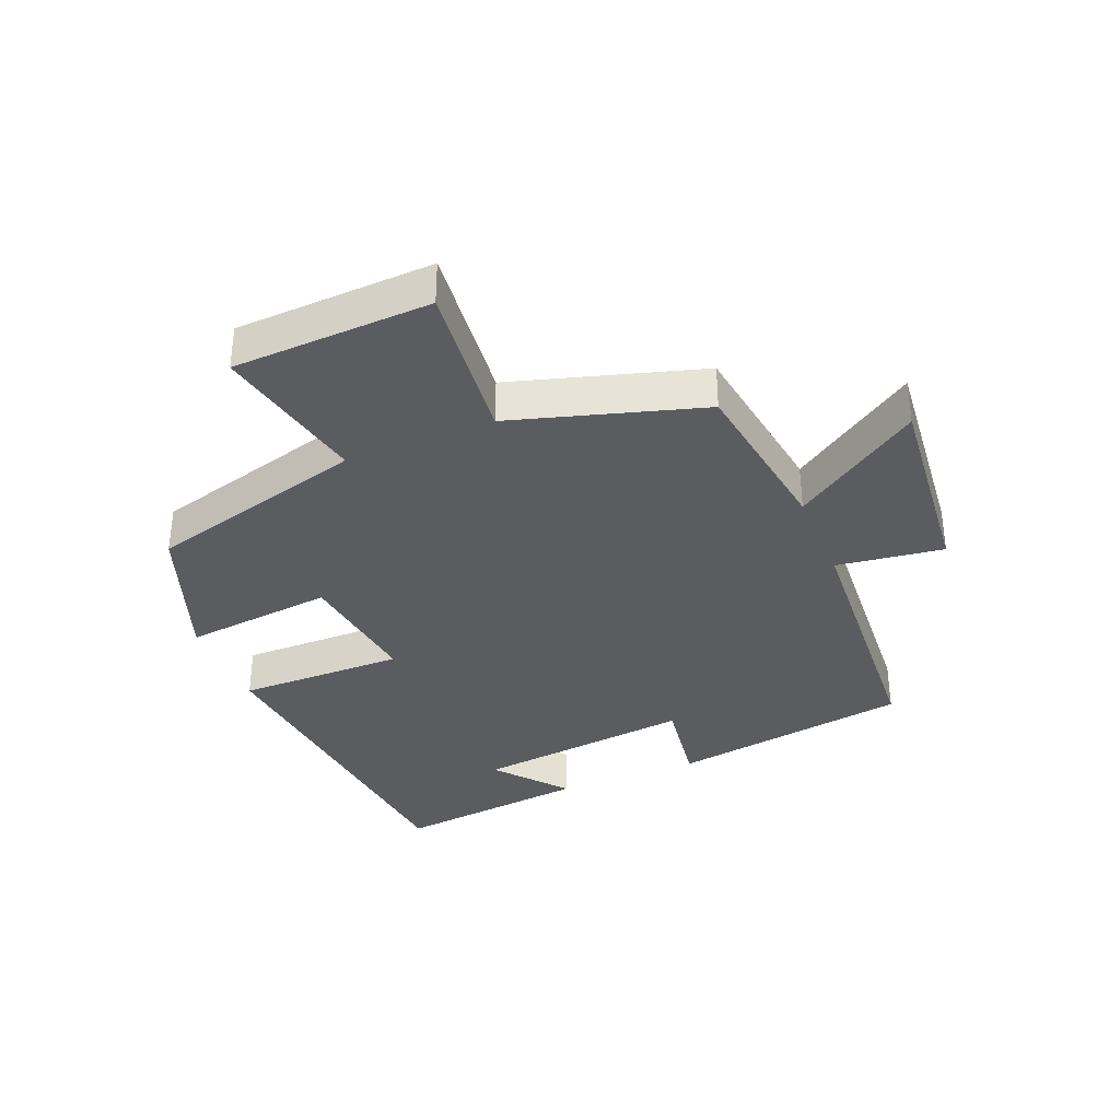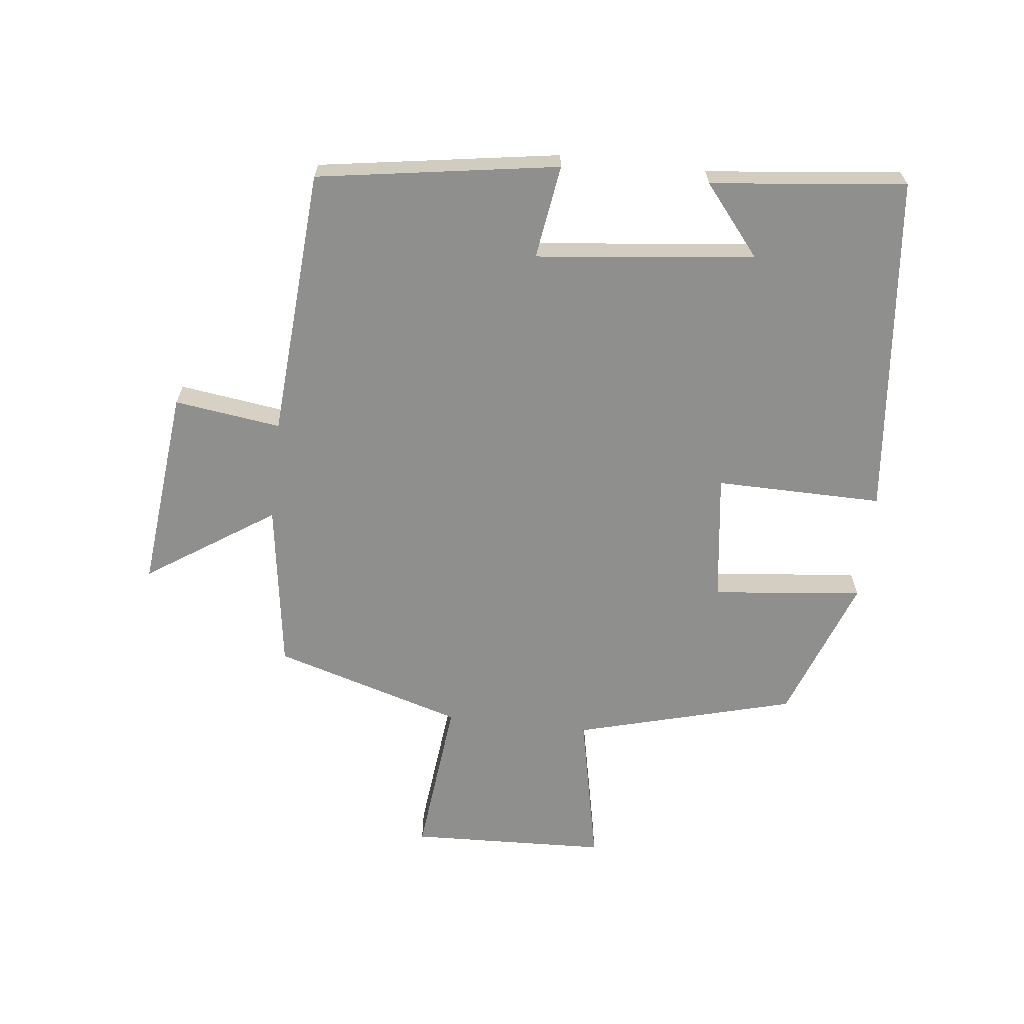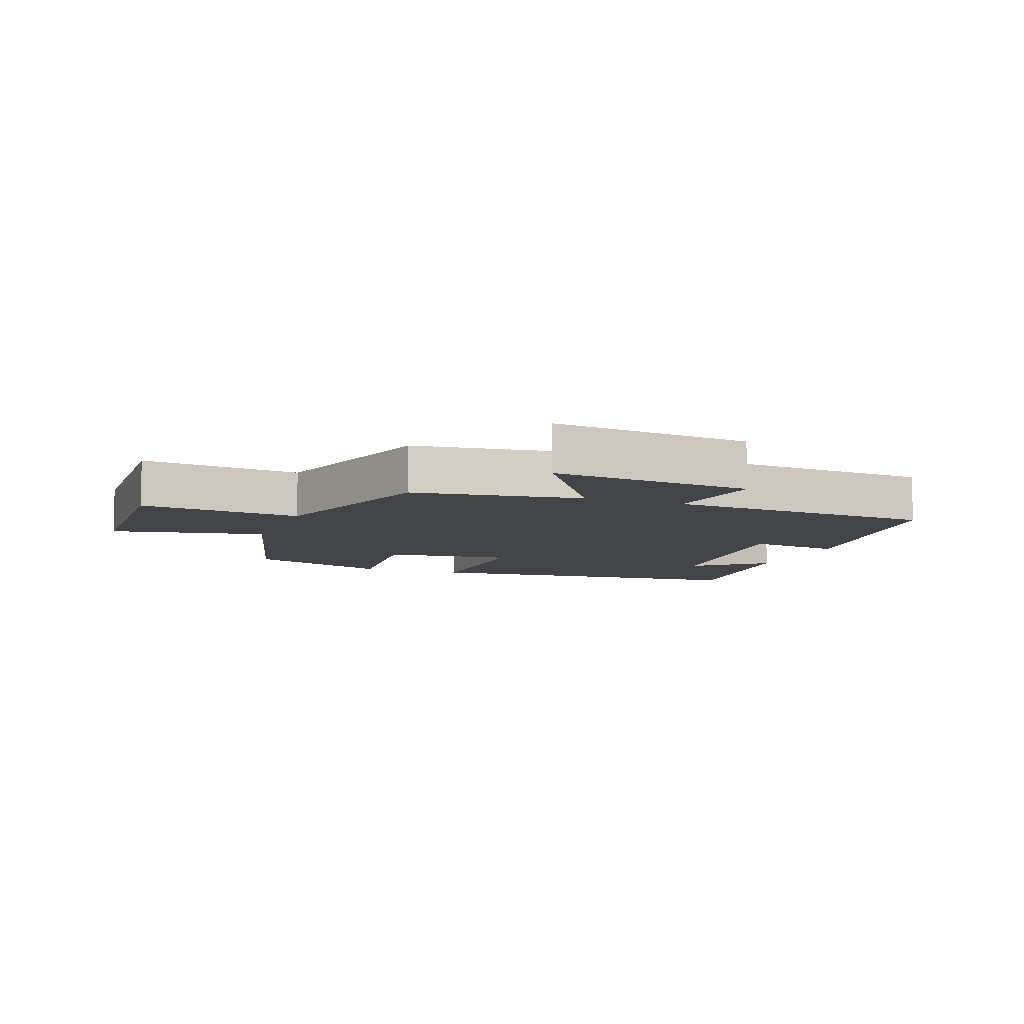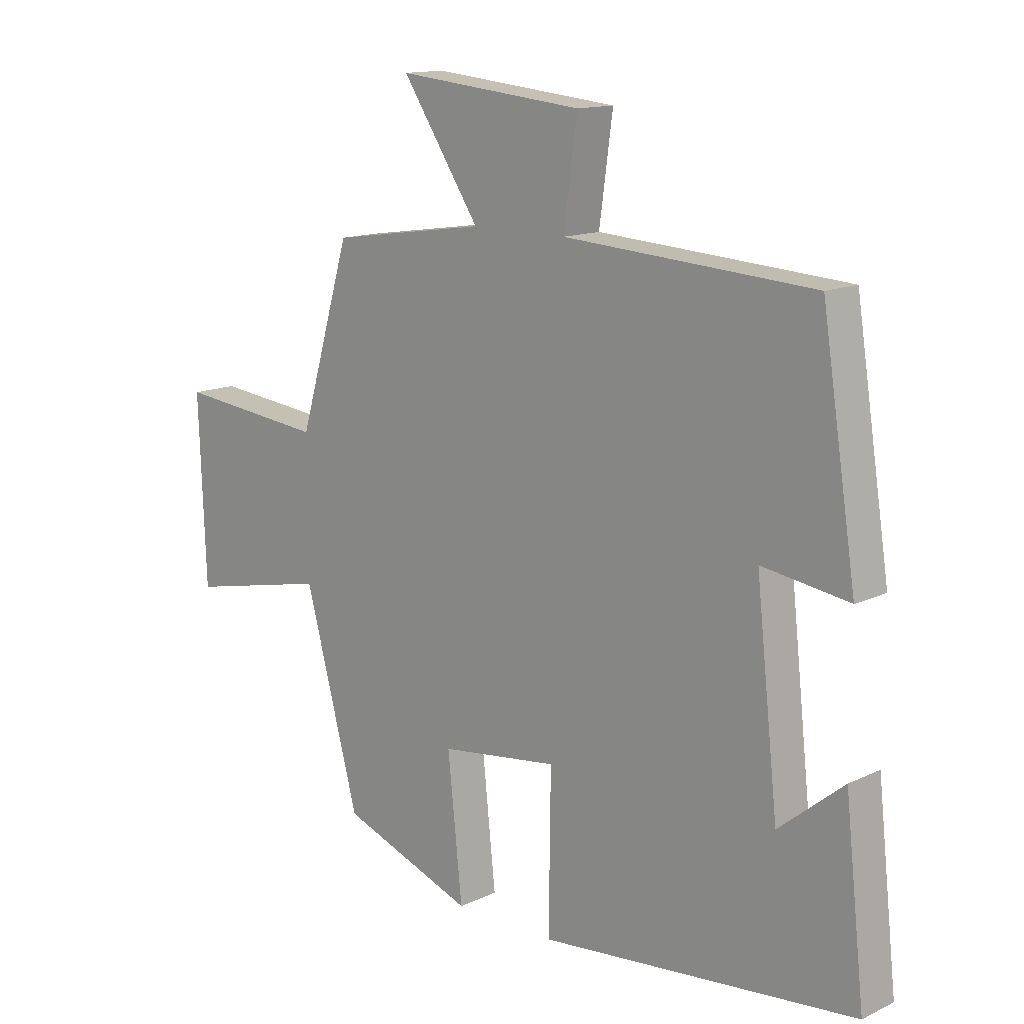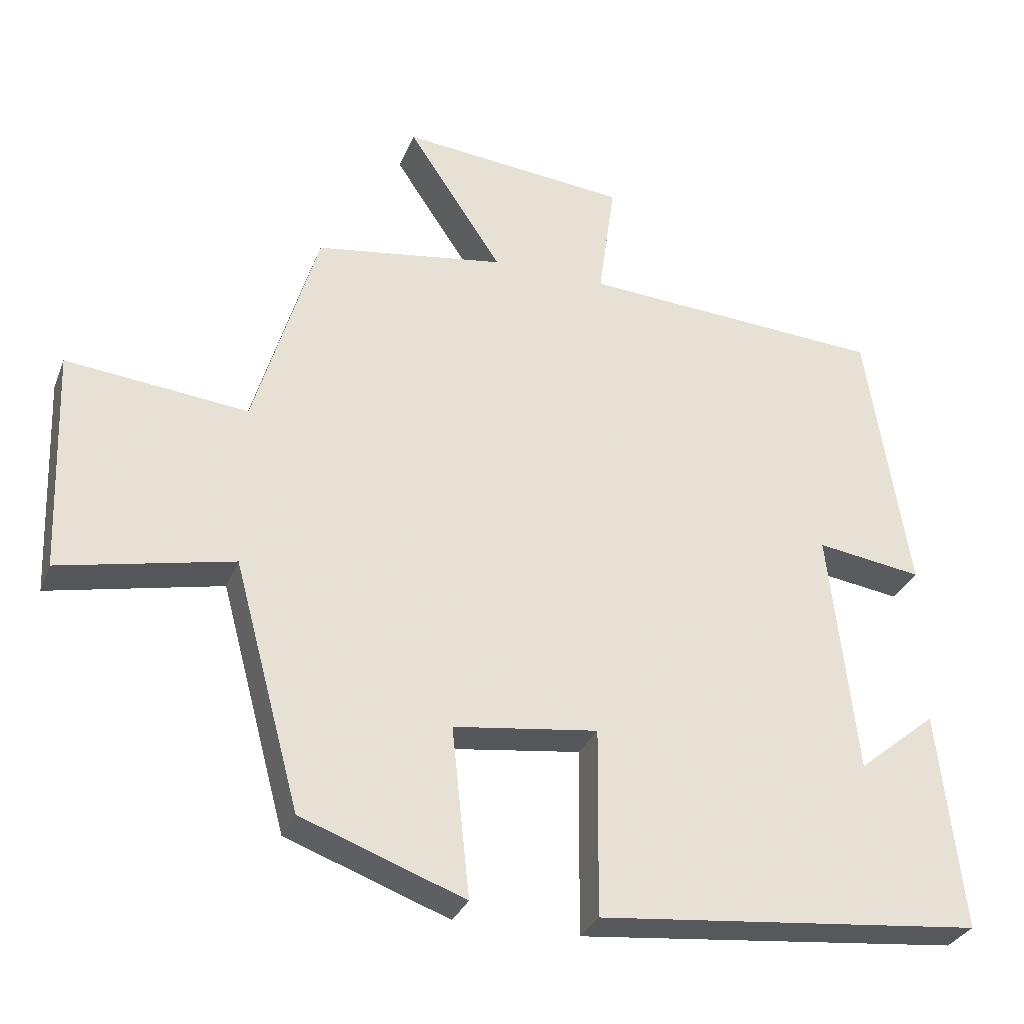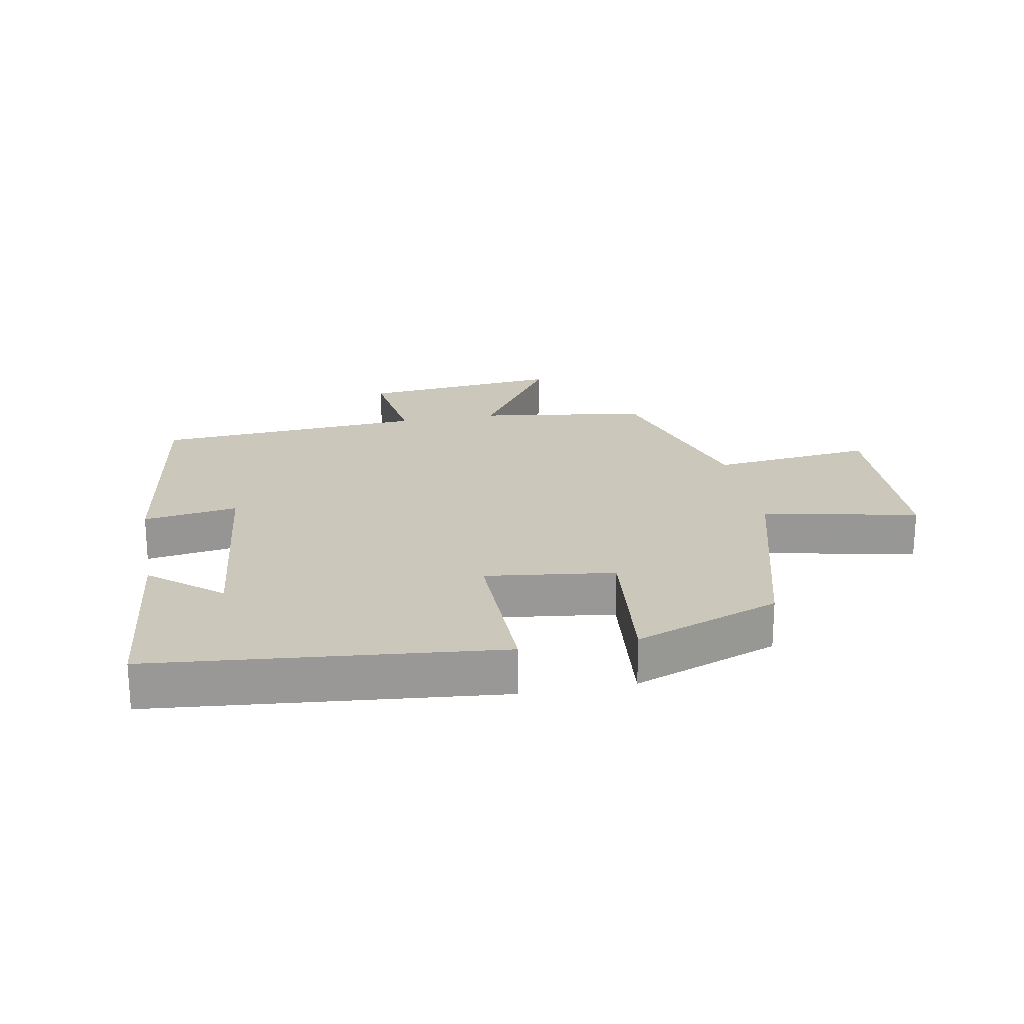
<metadata>
{"format":"obj","ext":"obj","renderer":"f3d","projection":"perspective","resolution":1024,"background":"white","views":[{"elev":-35.3,"azim":-67.6,"up":"+Y"},{"elev":-65.2,"azim":83.5,"up":"+Y"},{"elev":-8.2,"azim":-20.8,"up":"+Y"},{"elev":13.7,"azim":43.6,"up":"+Z"},{"elev":-30.8,"azim":-19.1,"up":"+Z"},{"elev":21.7,"azim":169.3,"up":"+Y"}]}
</metadata>
<code>
v -0.411 0.07 0.461
v -0.145 0.07 0.5
v -0.278 0.07 0.7
v 0.04 0.07 0.668
v 0.017 0.07 0.5
v 0.441 0.07 0.472
v 0.5 0.07 0.093
v 0.352 0.07 0.115
v 0.39 0.07 -0.229
v 0.5 0.07 -0.139
v 0.534 0.07 -0.446
v -0.005 0.07 -0.5
v -0.002 0.07 -0.237
v -0.204 0.07 -0.263
v -0.179 0.07 -0.5
v -0.407 0.07 -0.416
v -0.5 0.07 -0.071
v -0.742 0.07 -0.122
v -0.754 0.07 0.19
v -0.5 0.07 0.163
v -0.411 0 0.461
v -0.145 0 0.5
v -0.278 0 0.7
v 0.04 0 0.668
v 0.017 0 0.5
v 0.441 0 0.472
v 0.5 0 0.093
v 0.352 0 0.115
v 0.39 0 -0.229
v 0.5 0 -0.139
v 0.534 0 -0.446
v -0.005 0 -0.5
v -0.002 0 -0.237
v -0.204 0 -0.263
v -0.179 0 -0.5
v -0.407 0 -0.416
v -0.5 0 -0.071
v -0.742 0 -0.122
v -0.754 0 0.19
v -0.5 0 0.163
f 17 18 19 20
f 17 20 1 2
f 14 15 16 17
f 13 14 17 2
f 11 12 13
f 11 13 2
f 9 10 11
f 9 11 2 3
f 8 9 3
f 5 6 7 8
f 5 8 3
f 3 4 5
f 40 39 38 37
f 22 21 40 37
f 37 36 35 34
f 22 37 34 33
f 33 32 31
f 22 33 31
f 31 30 29
f 23 22 31 29
f 23 29 28
f 28 27 26 25
f 23 28 25
f 25 24 23
f 1 21 22 2
f 2 22 23 3
f 3 23 24 4
f 4 24 25 5
f 5 25 26 6
f 6 26 27 7
f 7 27 28 8
f 8 28 29 9
f 9 29 30 10
f 10 30 31 11
f 11 31 32 12
f 12 32 33 13
f 13 33 34 14
f 14 34 35 15
f 15 35 36 16
f 16 36 37 17
f 17 37 38 18
f 18 38 39 19
f 19 39 40 20
f 20 40 21 1

</code>
